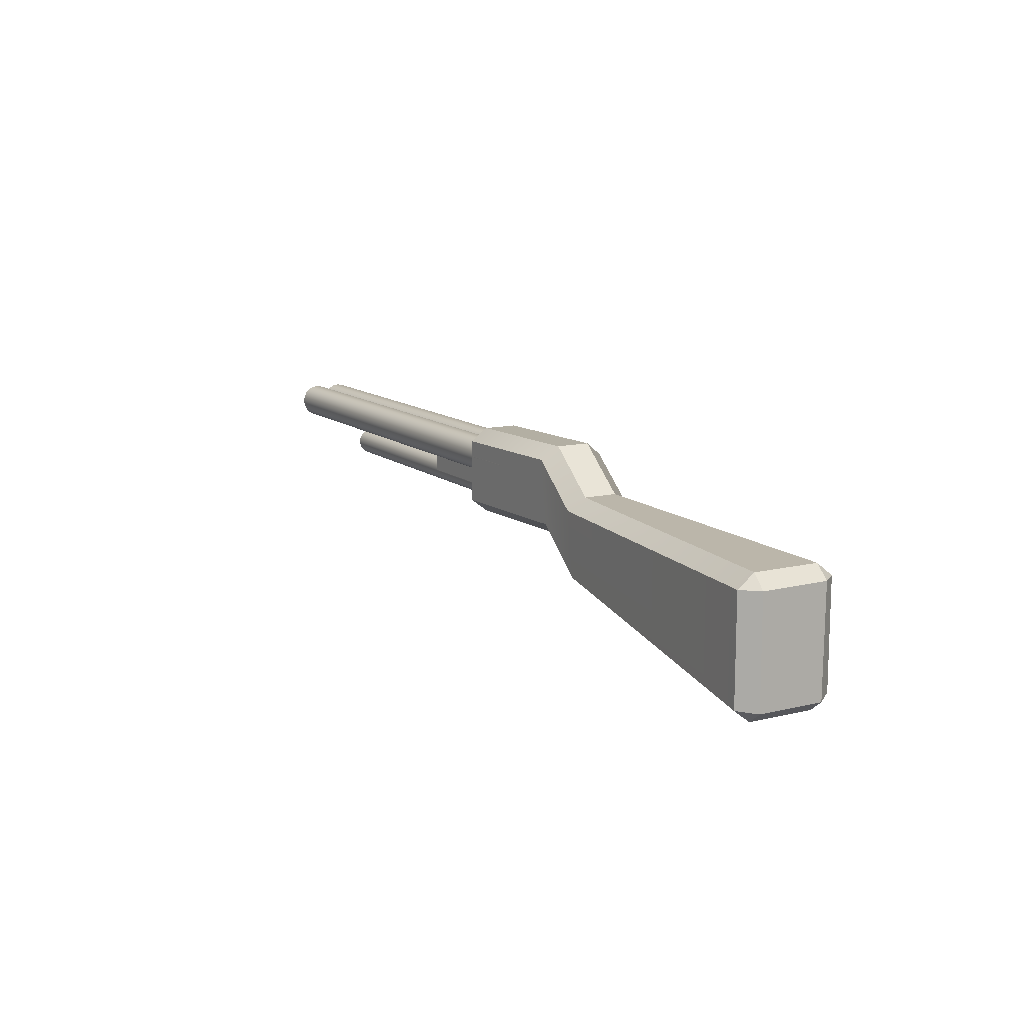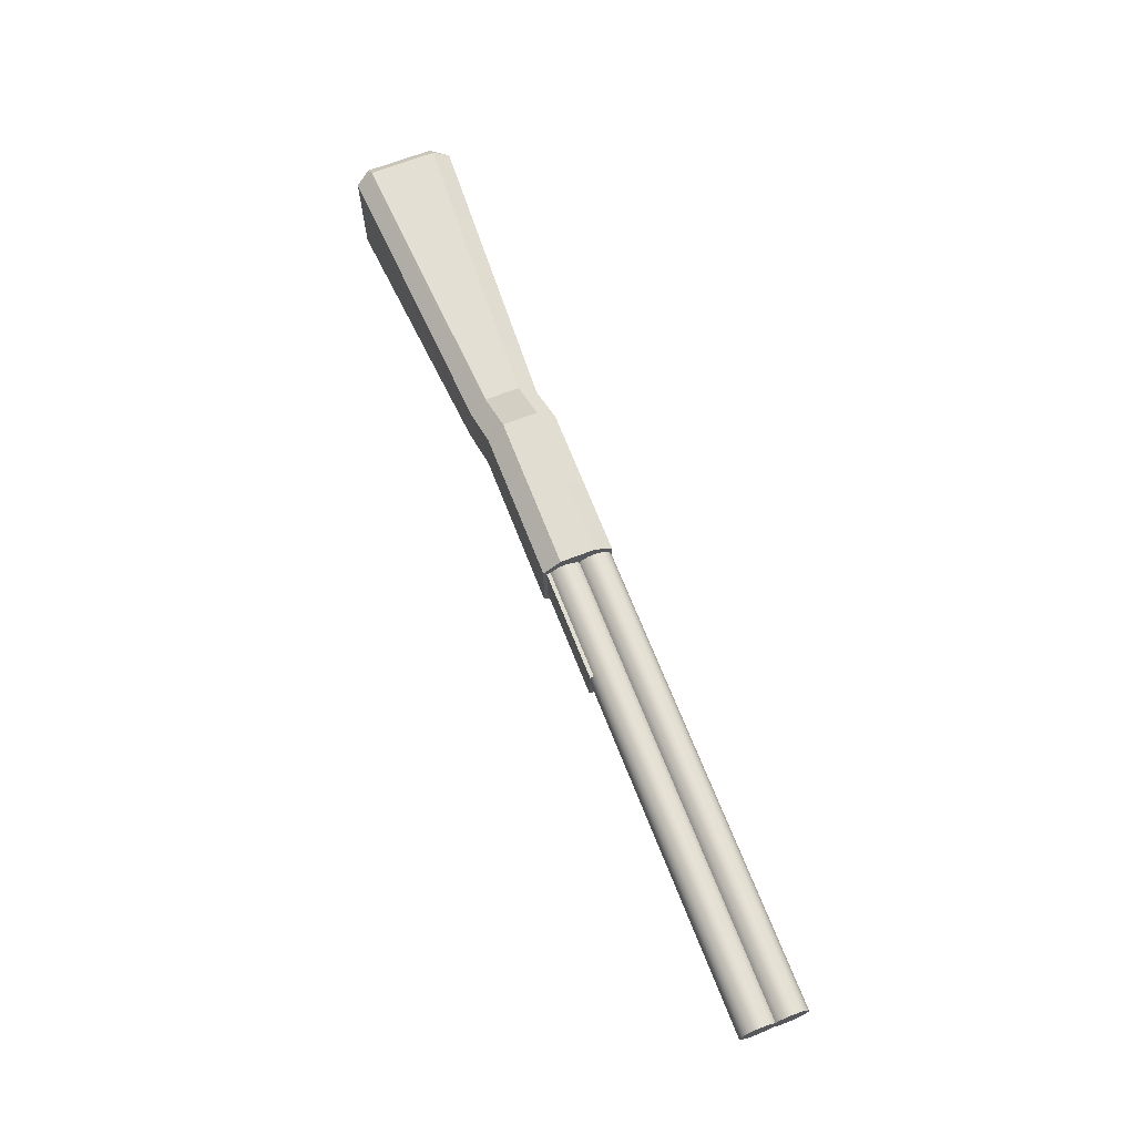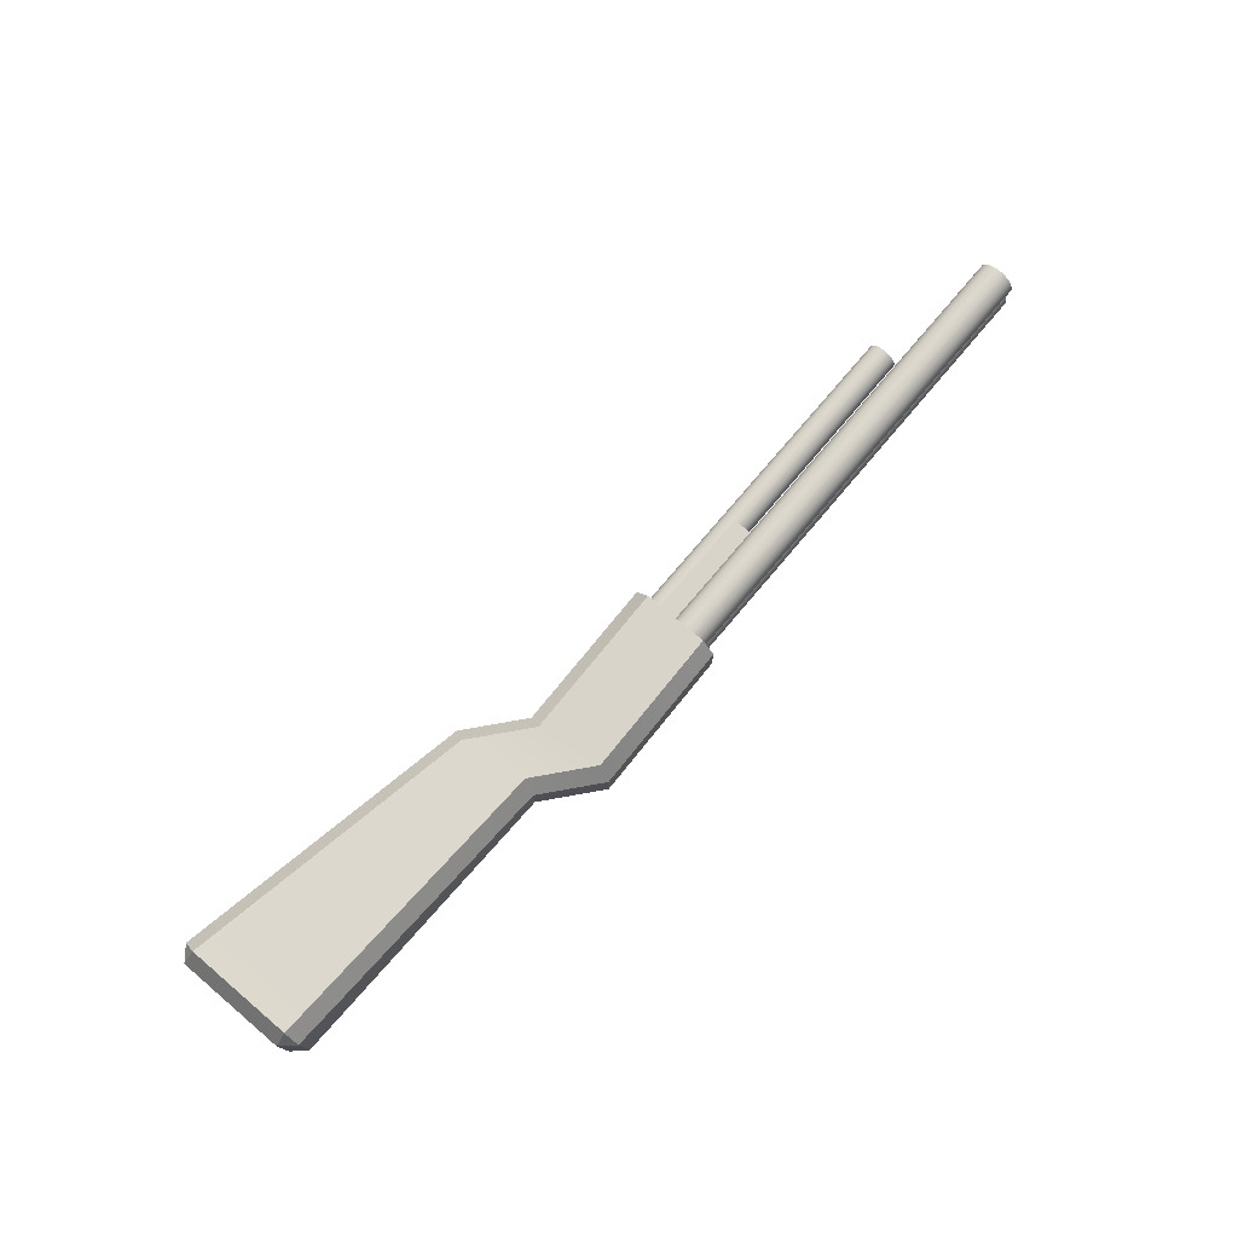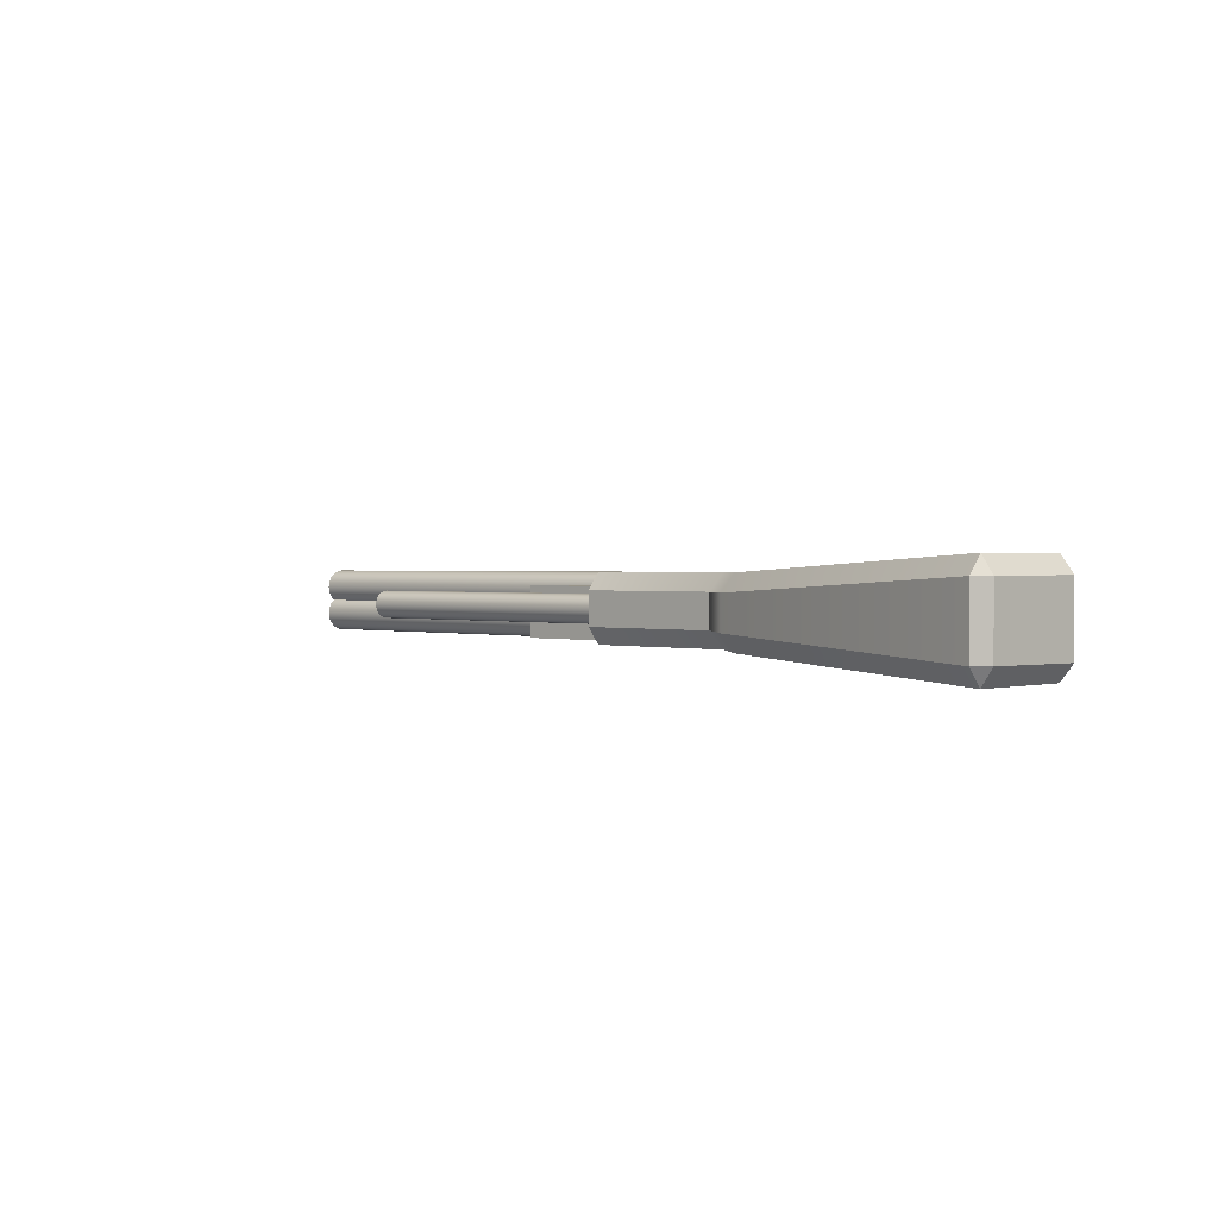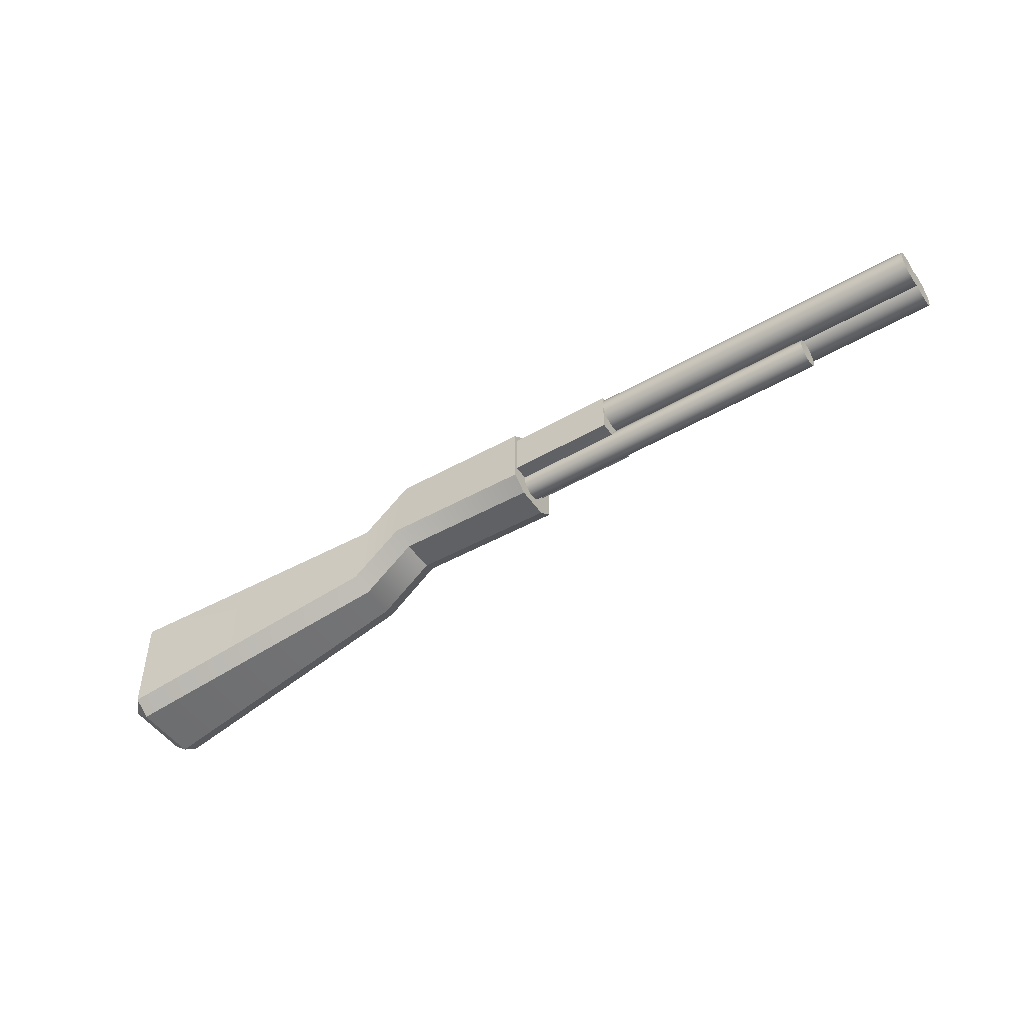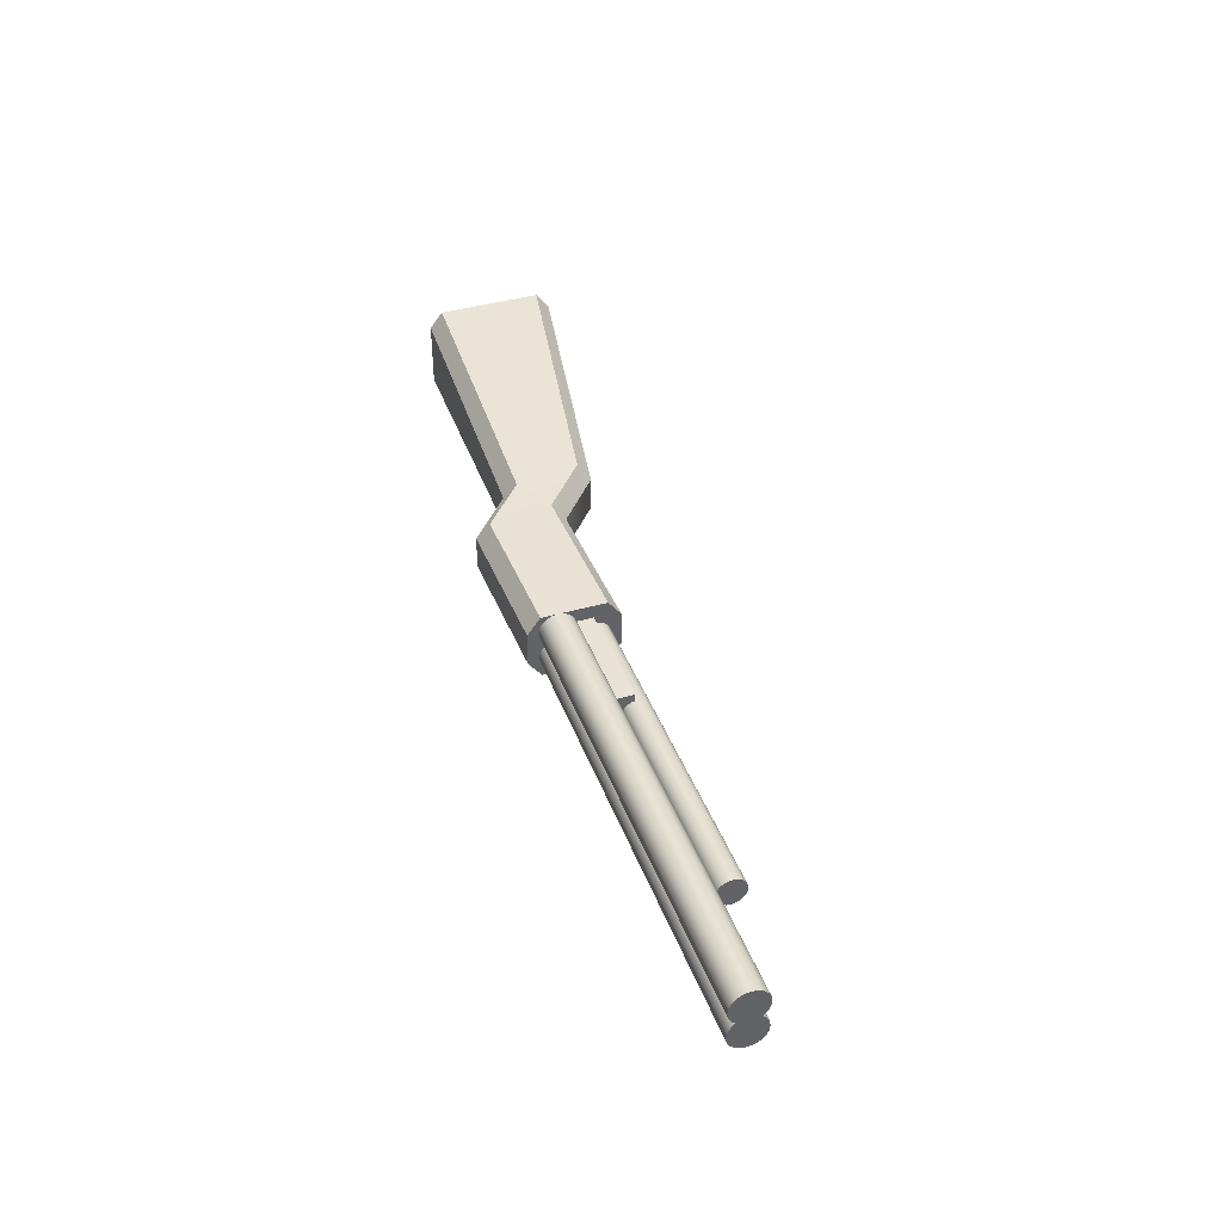
<metadata>
{"format":"obj","ext":"obj","renderer":"f3d","projection":"perspective","resolution":1024,"background":"white","views":[{"elev":12.2,"azim":60.3,"up":"+Y"},{"elev":67.9,"azim":-111.4,"up":"+Y"},{"elev":74.9,"azim":130.2,"up":"+Z"},{"elev":1.3,"azim":45.1,"up":"+Z"},{"elev":-48.2,"azim":-147.1,"up":"+Y"},{"elev":40.4,"azim":-109.4,"up":"+Z"}]}
</metadata>
<code>
g default
v -0.1216 0.7073 0.05544
v -0.1216 0.6981 0.03744
v -0.1216 0.6838 0.02315
v -0.1216 0.6658 0.01397
v -0.1216 0.6459 0.01081
v -0.1216 0.6259 0.01397
v -0.1216 0.6079 0.02315
v -0.1216 0.5936 0.03744
v -0.1216 0.5844 0.05544
v -0.1216 0.5813 0.0754
v -0.1216 0.5844 0.09536
v -0.1216 0.5936 0.1134
v -0.1216 0.6079 0.1277
v -0.1216 0.6259 0.1368
v -0.1216 0.6459 0.14
v -0.1216 0.6658 0.1368
v -0.1216 0.6838 0.1277
v -0.1216 0.6981 0.1134
v -0.1216 0.7073 0.09536
v -0.1216 0.7105 0.0754
v -1.946 0.7073 0.05544
v -1.946 0.6981 0.03744
v -1.946 0.6838 0.02315
v -1.946 0.6658 0.01397
v -1.946 0.6459 0.01081
v -1.946 0.6259 0.01397
v -1.946 0.6079 0.02315
v -1.946 0.5936 0.03744
v -1.946 0.5844 0.05544
v -1.946 0.5813 0.0754
v -1.946 0.5844 0.09536
v -1.946 0.5936 0.1134
v -1.946 0.6079 0.1277
v -1.946 0.6259 0.1368
v -1.946 0.6459 0.14
v -1.946 0.6658 0.1368
v -1.946 0.6838 0.1277
v -1.946 0.6981 0.1134
v -1.946 0.7073 0.09536
v -1.946 0.7105 0.0754
v -0.1216 0.6459 0.0754
v -1.946 0.6459 0.0754
v -0.3359 0.4303 0.07897
v -0.3359 0.4759 0.1397
v 0.1945 0.4418 0.07897
v 0.2105 0.4878 0.1397
v -0.3359 0.7492 0.07897
v -0.3359 0.7035 0.1397
v 0.1945 0.7607 0.07897
v 0.1785 0.7147 0.1397
v -0.3359 0.7035 -0.1032
v -0.3359 0.7492 -0.04251
v 0.1785 0.7147 -0.1032
v 0.1945 0.7607 -0.04251
v -0.3359 0.4303 -0.04251
v -0.3359 0.4759 -0.1032
v 0.1945 0.4418 -0.04251
v 0.2105 0.4878 -0.1032
v 0.398 0.3321 0.1408
v 0.3783 0.2894 0.07934
v 0.3783 0.2894 -0.04287
v 0.398 0.3321 -0.1043
v 0.3613 0.5635 -0.1032
v 0.3783 0.6083 -0.0427
v 0.3783 0.6083 0.07917
v 0.3613 0.5635 0.1397
v 1.46 0.146 -0.0992
v 1.411 0.1069 -0.09963
v 1.413 0.1538 -0.1603
v 1.413 0.1538 0.1967
v 1.411 0.1069 0.1361
v 1.46 0.146 0.1357
v 1.46 0.5287 -0.103
v 1.413 0.5284 -0.1603
v 1.415 0.575 -0.1005
v 1.46 0.527 0.1373
v 1.415 0.575 0.137
v 1.413 0.5284 0.1967
v -0.722 0.5251 0.09126
v -0.007824 0.5251 0.09126
v -0.722 0.6848 0.09126
v -0.007824 0.6848 0.09126
v -0.722 0.6848 -0.09126
v -0.007824 0.6848 -0.09126
v -0.722 0.5251 -0.09126
v -0.007824 0.5251 -0.09126
v -0.1216 0.7073 -0.04702
v -0.1216 0.6981 -0.06502
v -0.1216 0.6838 -0.07931
v -0.1216 0.6658 -0.08849
v -0.1216 0.6459 -0.09165
v -0.1216 0.6259 -0.08849
v -0.1216 0.6079 -0.07931
v -0.1216 0.5936 -0.06502
v -0.1216 0.5844 -0.04702
v -0.1216 0.5813 -0.02706
v -0.1216 0.5844 -0.007101
v -0.1216 0.5936 0.0109
v -0.1216 0.6079 0.02519
v -0.1216 0.6259 0.03437
v -0.1216 0.6459 0.03753
v -0.1216 0.6658 0.03437
v -0.1216 0.6838 0.02519
v -0.1216 0.6981 0.0109
v -0.1216 0.7073 -0.007101
v -0.1216 0.7105 -0.02706
v -1.946 0.7073 -0.04702
v -1.946 0.6981 -0.06502
v -1.946 0.6838 -0.07931
v -1.946 0.6658 -0.08849
v -1.946 0.6459 -0.09165
v -1.946 0.6259 -0.08849
v -1.946 0.6079 -0.07931
v -1.946 0.5936 -0.06502
v -1.946 0.5844 -0.04702
v -1.946 0.5813 -0.02706
v -1.946 0.5844 -0.007101
v -1.946 0.5936 0.0109
v -1.946 0.6079 0.02519
v -1.946 0.6259 0.03437
v -1.946 0.6459 0.03753
v -1.946 0.6658 0.03437
v -1.946 0.6838 0.02519
v -1.946 0.6981 0.0109
v -1.946 0.7073 -0.007101
v -1.946 0.7105 -0.02706
v -0.1216 0.6459 -0.02706
v -1.946 0.6459 -0.02706
v -0.06582 0.5664 -0.001056
v -0.06582 0.5591 -0.01528
v -0.06582 0.5478 -0.02656
v -0.06582 0.5336 -0.0338
v -0.06582 0.5178 -0.0363
v -0.06582 0.5021 -0.0338
v -0.06582 0.4879 -0.02656
v -0.06582 0.4766 -0.01528
v -0.06582 0.4693 -0.001056
v -0.06582 0.4668 0.0147
v -0.06582 0.4693 0.03047
v -0.06582 0.4766 0.04469
v -0.06582 0.4879 0.05597
v -0.06582 0.5021 0.06321
v -0.06582 0.5178 0.06571
v -0.06582 0.5336 0.06321
v -0.06582 0.5478 0.05597
v -0.06582 0.5591 0.04469
v -0.06582 0.5664 0.03047
v -0.06582 0.5688 0.0147
v -1.507 0.5664 -0.001056
v -1.507 0.5591 -0.01528
v -1.507 0.5478 -0.02656
v -1.507 0.5336 -0.0338
v -1.507 0.5178 -0.0363
v -1.507 0.5021 -0.0338
v -1.507 0.4879 -0.02656
v -1.507 0.4766 -0.01528
v -1.507 0.4693 -0.001056
v -1.507 0.4668 0.0147
v -1.507 0.4693 0.03047
v -1.507 0.4766 0.04469
v -1.507 0.4879 0.05597
v -1.507 0.5021 0.06321
v -1.507 0.5178 0.06571
v -1.507 0.5336 0.06321
v -1.507 0.5478 0.05597
v -1.507 0.5591 0.04469
v -1.507 0.5664 0.03047
v -1.507 0.5688 0.0147
v -0.06582 0.5178 0.0147
v -1.507 0.5178 0.0147
g pCylinder9
f 1 2 22 21
f 2 3 23 22
f 3 4 24 23
f 4 5 25 24
f 5 6 26 25
f 6 7 27 26
f 7 8 28 27
f 8 9 29 28
f 9 10 30 29
f 10 11 31 30
f 11 12 32 31
f 12 13 33 32
f 13 14 34 33
f 14 15 35 34
f 15 16 36 35
f 16 17 37 36
f 17 18 38 37
f 18 19 39 38
f 19 20 40 39
f 20 1 21 40
f 2 1 41
f 3 2 41
f 4 3 41
f 5 4 41
f 6 5 41
f 7 6 41
f 8 7 41
f 9 8 41
f 10 9 41
f 11 10 41
f 12 11 41
f 13 12 41
f 14 13 41
f 15 14 41
f 16 15 41
f 17 16 41
f 18 17 41
f 19 18 41
f 20 19 41
f 1 20 41
f 21 22 42
f 22 23 42
f 23 24 42
f 24 25 42
f 25 26 42
f 26 27 42
f 27 28 42
f 28 29 42
f 29 30 42
f 30 31 42
f 31 32 42
f 32 33 42
f 33 34 42
f 34 35 42
f 35 36 42
f 36 37 42
f 37 38 42
f 38 39 42
f 39 40 42
f 40 21 42
f 56 55 43 44 48 47 52 51
f 44 43 45 46
f 46 45 60 59
f 47 48 50 49
f 49 50 66 65
f 51 52 54 53
f 53 54 64 63
f 55 56 58 57
f 57 58 62 61
f 59 60 71 70
f 61 62 69 68
f 63 64 75 74
f 65 66 78 77
f 67 69 74 73
f 68 67 72 71
f 70 72 76 78
f 73 75 77 76
f 50 46 59 66
f 54 49 65 64
f 58 53 63 62
f 45 57 61 60
f 72 67 73 76
f 55 57 45 43
f 51 53 58 56
f 47 49 54 52
f 44 46 50 48
f 60 61 68 71
f 62 63 74 69
f 64 65 77 75
f 66 59 70 78
f 67 68 69
f 70 71 72
f 73 74 75
f 76 77 78
f 79 80 82 81
f 81 82 84 83
f 83 84 86 85
f 85 86 80 79
f 80 86 84 82
f 85 79 81 83
f 87 88 108 107
f 88 89 109 108
f 89 90 110 109
f 90 91 111 110
f 91 92 112 111
f 92 93 113 112
f 93 94 114 113
f 94 95 115 114
f 95 96 116 115
f 96 97 117 116
f 97 98 118 117
f 98 99 119 118
f 99 100 120 119
f 100 101 121 120
f 101 102 122 121
f 102 103 123 122
f 103 104 124 123
f 104 105 125 124
f 105 106 126 125
f 106 87 107 126
f 88 87 127
f 89 88 127
f 90 89 127
f 91 90 127
f 92 91 127
f 93 92 127
f 94 93 127
f 95 94 127
f 96 95 127
f 97 96 127
f 98 97 127
f 99 98 127
f 100 99 127
f 101 100 127
f 102 101 127
f 103 102 127
f 104 103 127
f 105 104 127
f 106 105 127
f 87 106 127
f 107 108 128
f 108 109 128
f 109 110 128
f 110 111 128
f 111 112 128
f 112 113 128
f 113 114 128
f 114 115 128
f 115 116 128
f 116 117 128
f 117 118 128
f 118 119 128
f 119 120 128
f 120 121 128
f 121 122 128
f 122 123 128
f 123 124 128
f 124 125 128
f 125 126 128
f 126 107 128
f 129 130 150 149
f 130 131 151 150
f 131 132 152 151
f 132 133 153 152
f 133 134 154 153
f 134 135 155 154
f 135 136 156 155
f 136 137 157 156
f 137 138 158 157
f 138 139 159 158
f 139 140 160 159
f 140 141 161 160
f 141 142 162 161
f 142 143 163 162
f 143 144 164 163
f 144 145 165 164
f 145 146 166 165
f 146 147 167 166
f 147 148 168 167
f 148 129 149 168
f 130 129 169
f 131 130 169
f 132 131 169
f 133 132 169
f 134 133 169
f 135 134 169
f 136 135 169
f 137 136 169
f 138 137 169
f 139 138 169
f 140 139 169
f 141 140 169
f 142 141 169
f 143 142 169
f 144 143 169
f 145 144 169
f 146 145 169
f 147 146 169
f 148 147 169
f 129 148 169
f 149 150 170
f 150 151 170
f 151 152 170
f 152 153 170
f 153 154 170
f 154 155 170
f 155 156 170
f 156 157 170
f 157 158 170
f 158 159 170
f 159 160 170
f 160 161 170
f 161 162 170
f 162 163 170
f 163 164 170
f 164 165 170
f 165 166 170
f 166 167 170
f 167 168 170
f 168 149 170

</code>
